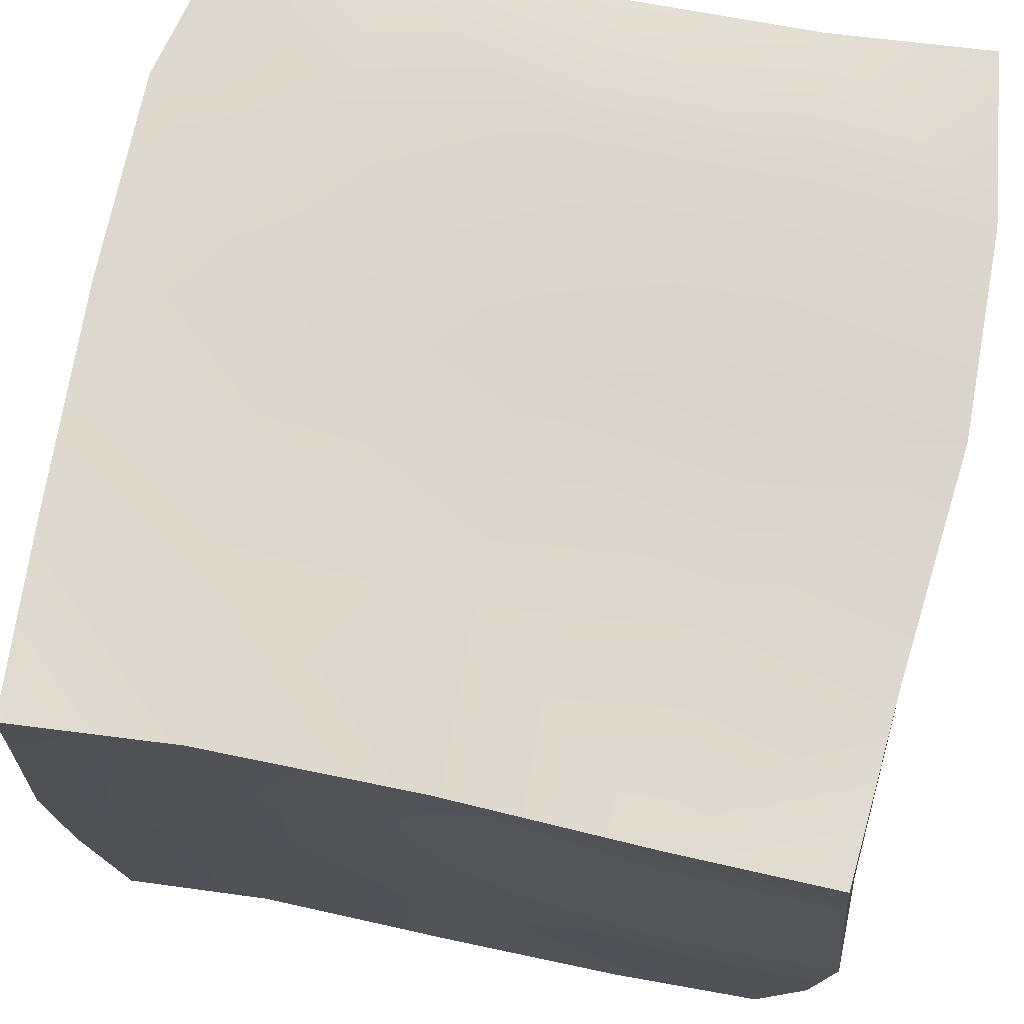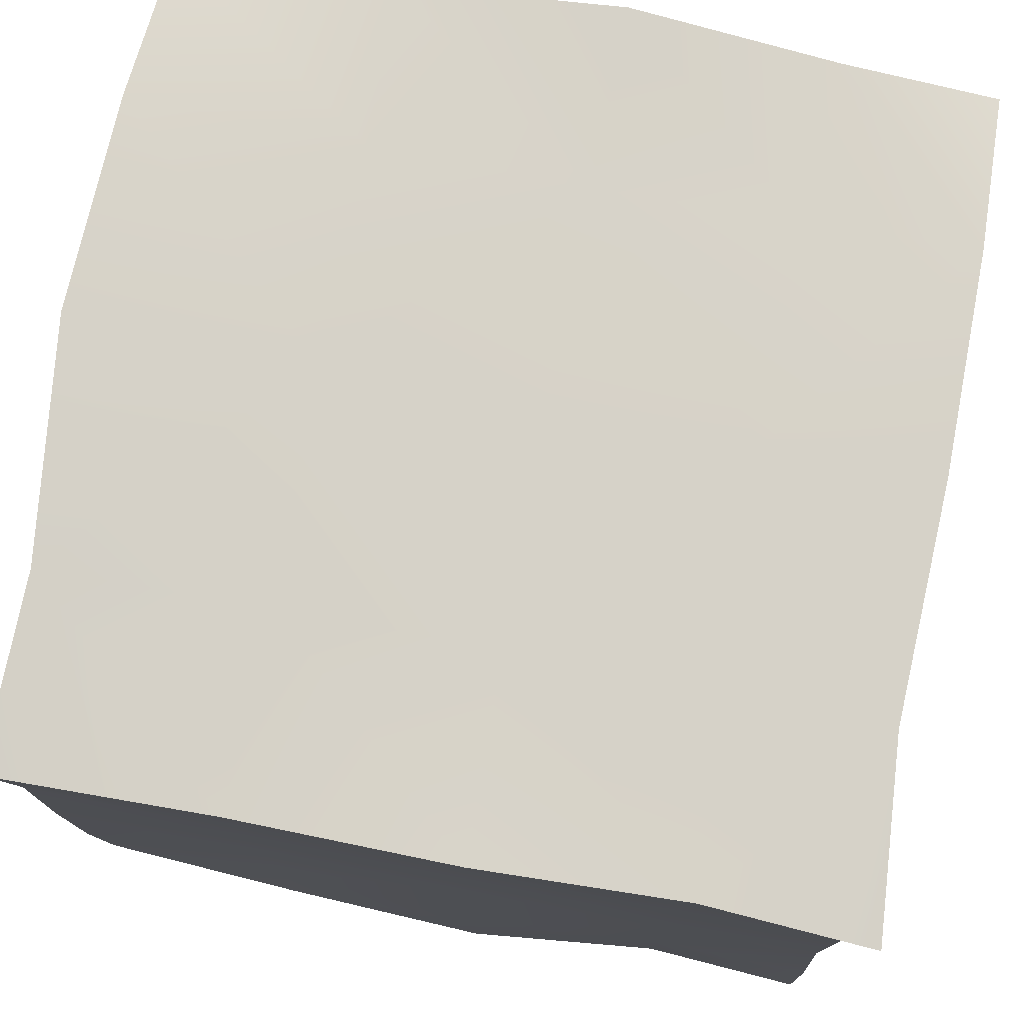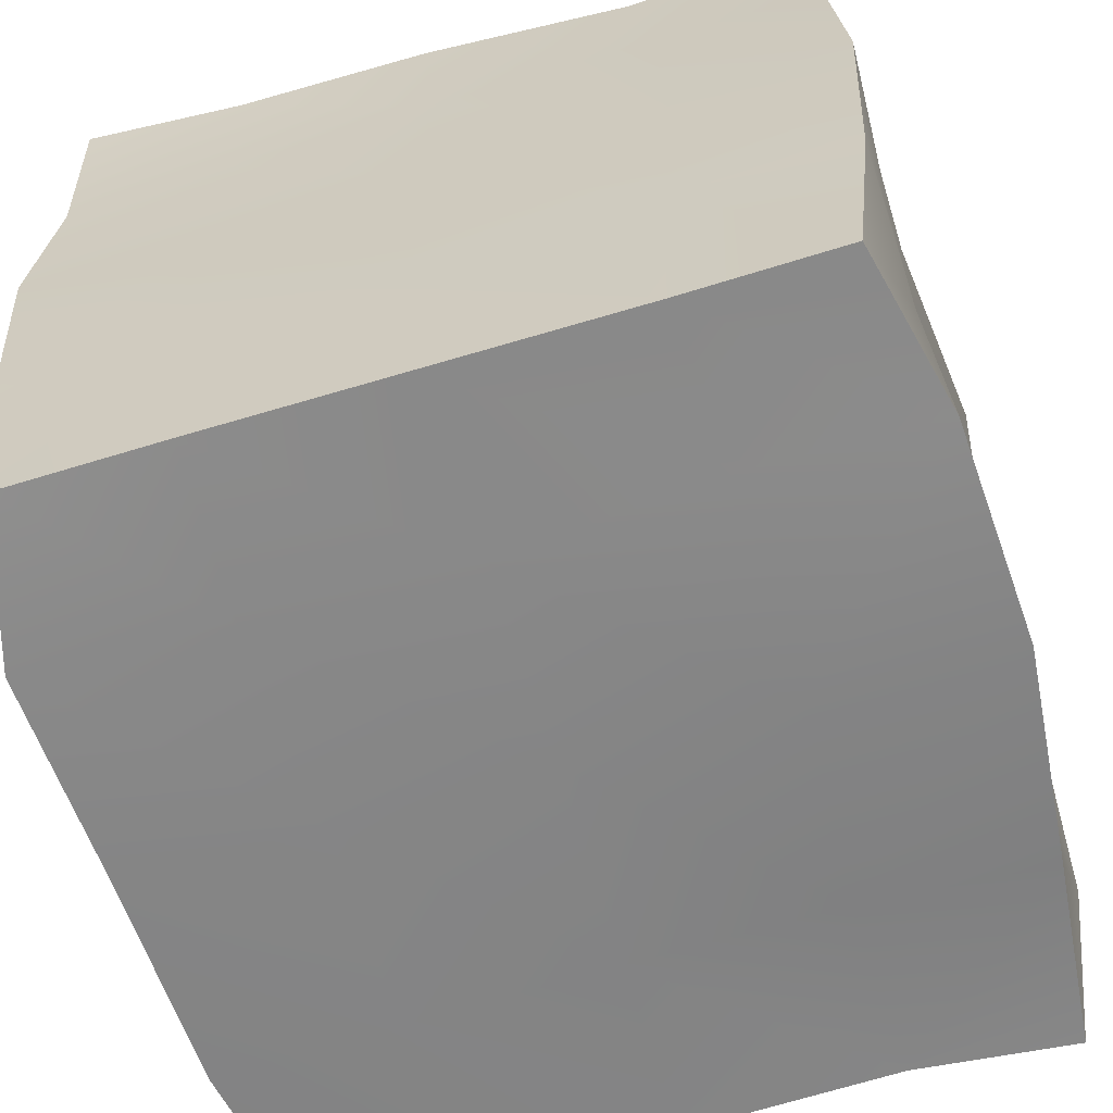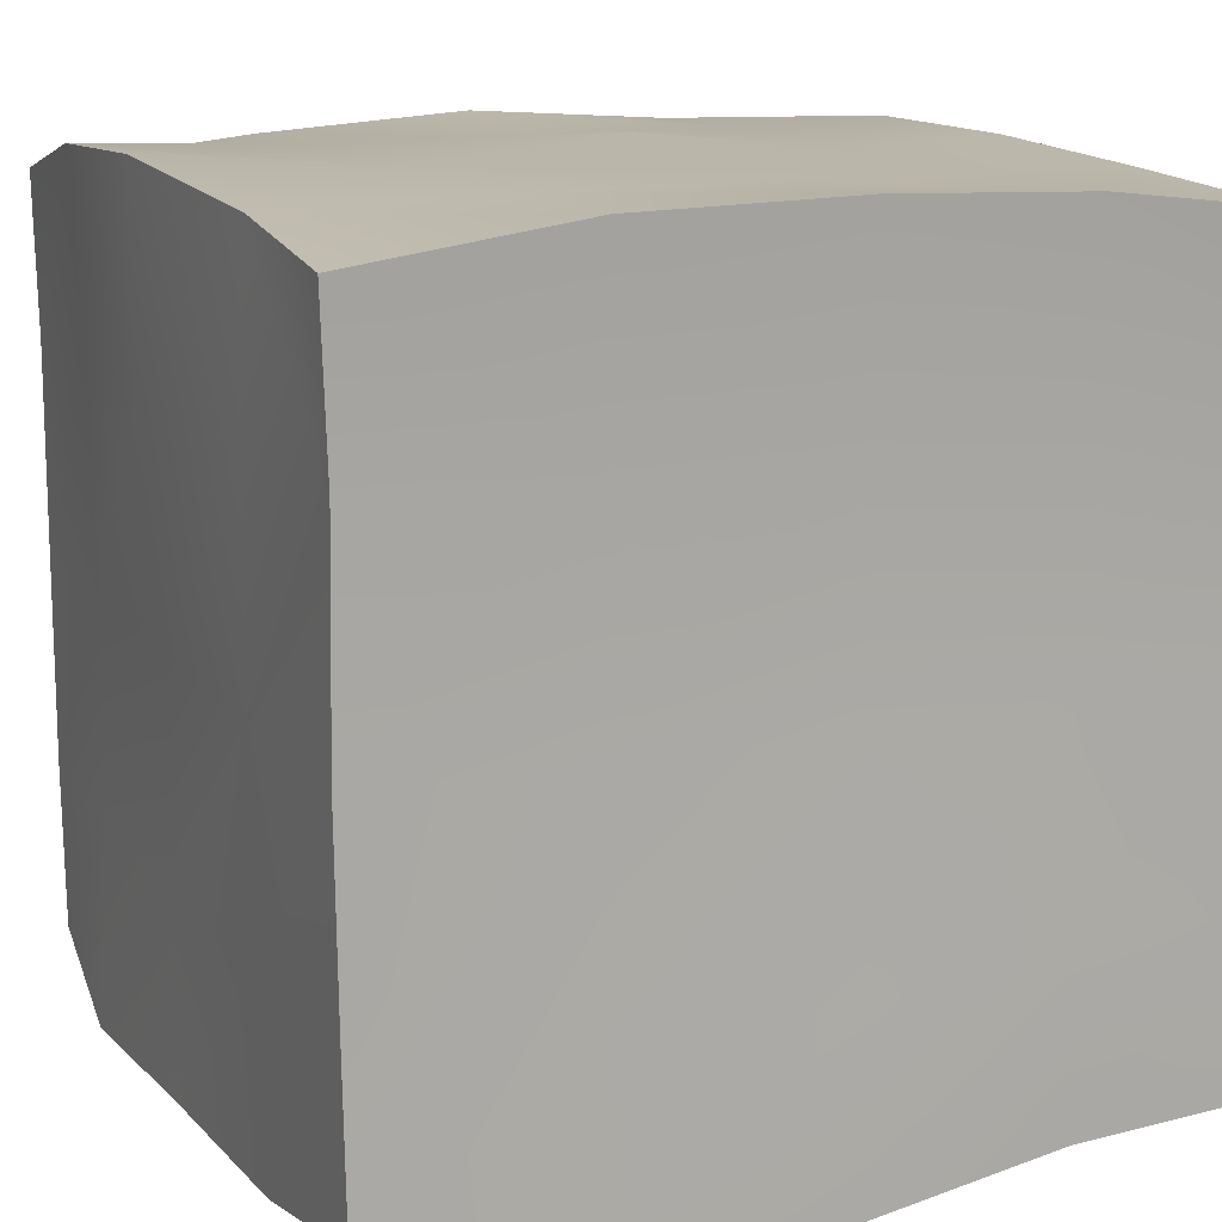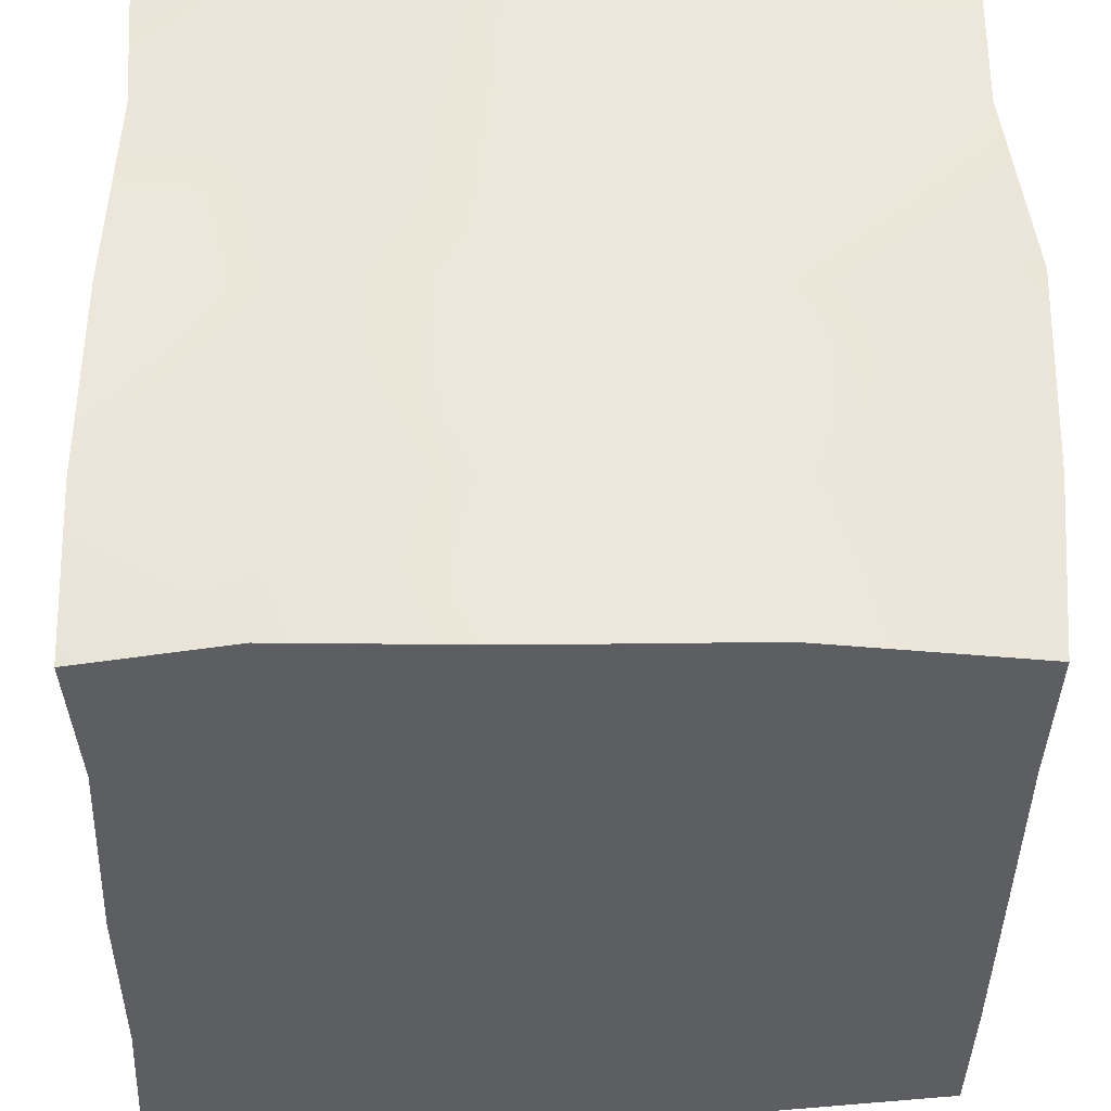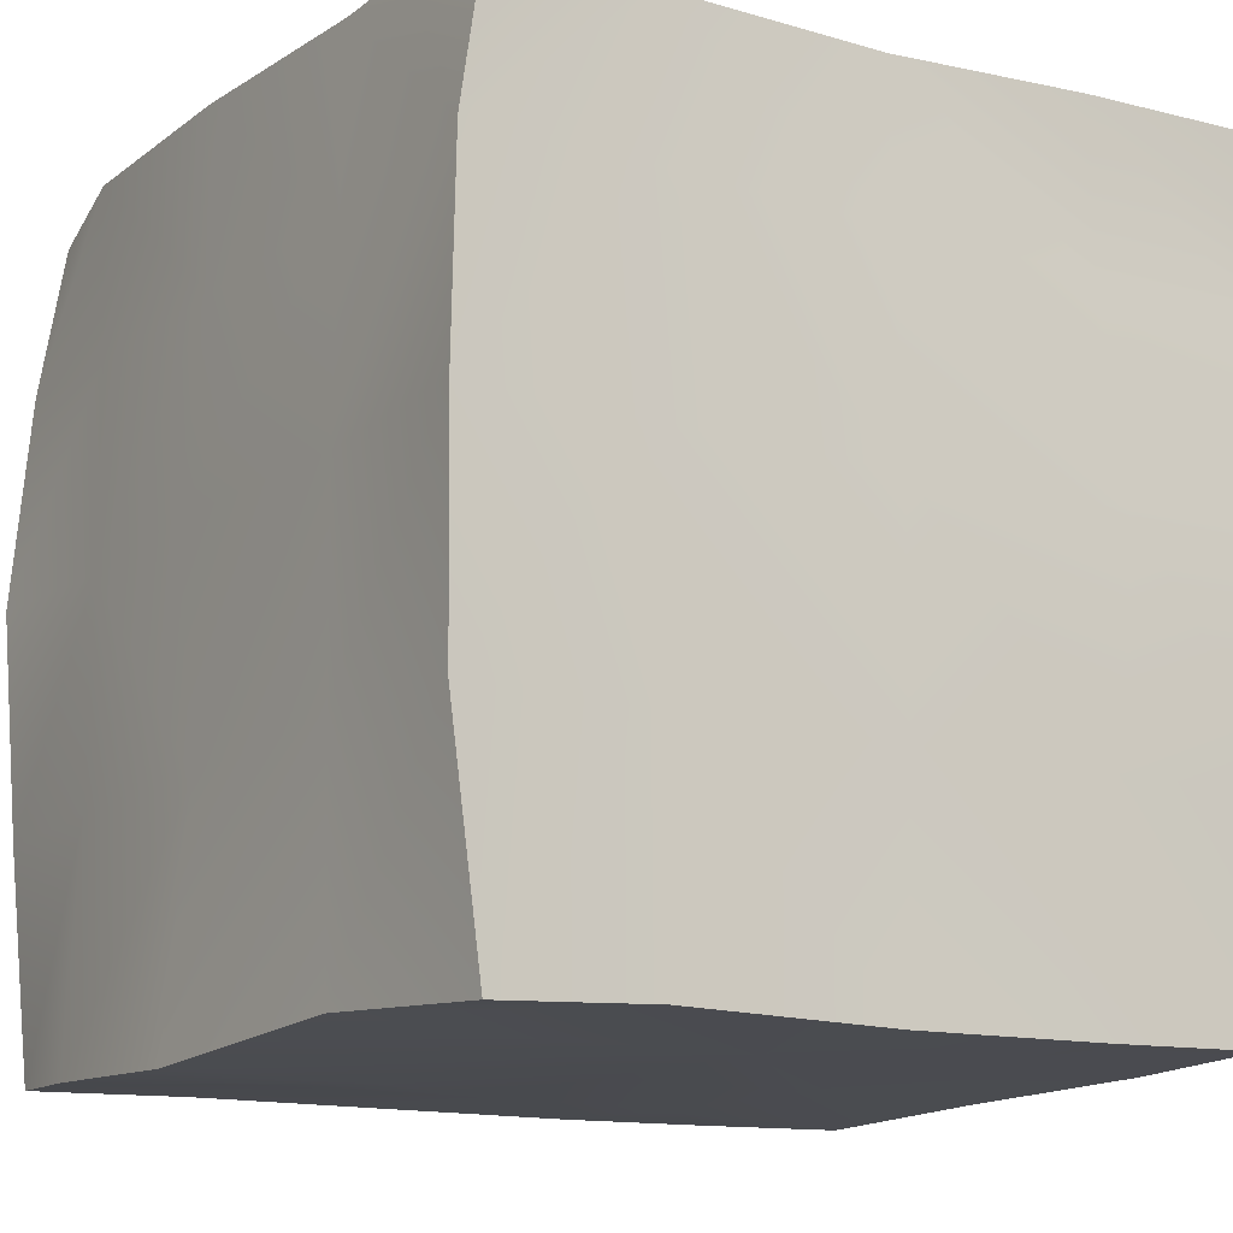
<metadata>
{"format":"obj","ext":"obj","renderer":"f3d","projection":"perspective","resolution":1024,"background":"white","views":[{"elev":72.0,"azim":101.6,"up":"+Y"},{"elev":77.5,"azim":100.6,"up":"+Z"},{"elev":-62.1,"azim":-72.9,"up":"+Y"},{"elev":13.8,"azim":65.4,"up":"+Z"},{"elev":51.8,"azim":-90.1,"up":"+Z"},{"elev":-14.2,"azim":57.0,"up":"+Y"}]}
</metadata>
<code>
g default
v -0.9994 -0.9966 0.9317
v 1.016 -1.009 0.9369
v -0.9995 1.005 0.9183
v 1.03 1.033 0.9545
v -1.042 1.042 -0.9725
v 1.024 1.027 -0.952
v -0.9871 -0.9855 -0.9064
v 0.9929 -0.983 -0.9178
v -0.04273 -1.039 1.049
v -0.04221 -1.004 -1.004
v -0.04221 1.046 -1.046
v -0.04221 1.011 1.011
v -1.023 0.1016 1.022
v -0.04243 0.08568 1.052
v 1.025 0.1016 1.024
v 1.042 0.1019 -1.042
v -0.04209 0.1214 -1.043
v -1.019 0.1021 -1.018
v 0.5431 -0.9872 0.9917
v 0.529 0.09387 0.9995
v 0.5435 0.9916 0.9916
v 0.5437 0.9915 -0.9916
v 0.5392 0.1114 -0.9994
v 0.5443 -0.9919 -0.9921
v -0.5898 -1.019 1.024
v -0.5895 -1.021 -1.021
v -0.5723 0.1113 -0.9988
v -0.5894 1.036 -1.036
v -0.5898 1.011 1.011
v -0.5744 0.09399 0.9988
v -0.9908 0.6166 -0.9888
v -0.5814 0.6111 -0.9972
v -0.04296 0.6208 -0.9995
v 0.5416 0.5863 -0.9981
v 0.9942 0.6143 -0.9888
v 1.007 0.6141 1.004
v 0.5368 0.5783 0.9983
v -0.04253 0.5845 0.9986
v -0.5828 0.5889 0.9975
v -0.9908 0.6158 0.9873
v -0.9922 -0.4511 0.9896
v -0.5816 -0.4385 0.9987
v -0.04312 -0.4524 1
v 0.5358 -0.423 0.9994
v 1.014 -0.4495 1.012
v 1.02 -0.4492 -1.017
v 0.5415 -0.4162 -0.9993
v -0.04224 -0.4166 -1.018
v -0.5805 -0.4302 -1.016
v -0.9922 -0.4508 -0.9896
v -1.018 1.021 -0.5533
v -0.5896 1.058 -0.5814
v -0.0434 0.9986 -0.59
v 0.5437 0.9986 -0.5515
v 1.013 1.016 -0.5288
v 0.9976 0.6143 -0.5467
v 1.041 0.1019 -0.5837
v 0.9989 -0.4486 -0.5666
v 1.002 -0.9934 -0.5063
v 0.5242 -0.9993 -0.5252
v -0.02311 -0.9999 -0.5073
v -0.5521 -0.9989 -0.5204
v -0.9922 -0.9901 -0.4985
v -0.9992 -0.451 -0.5504
v -0.999 0.102 -0.5653
v -0.9975 0.6163 -0.5502
v -1.011 1.018 -0.04511
v -0.5848 1.071 -0.02868
v -0.04063 1 -0.03364
v 0.5436 0.9993 -0.01792
v 0.9896 0.9922 -0.01552
v 0.9982 0.6142 -0.01051
v 1 0.1016 -0.02763
v 1 -0.4488 -0.02065
v 0.9989 -0.9988 -0.007123
v 0.5112 -0.9998 -0.002213
v -0.02519 -1 0.01592
v -0.5444 -0.9993 0.01544
v -0.9922 -0.99 -0.00394
v -1 -0.4511 -0.01789
v -1 0.1018 -0.01635
v -0.9981 0.6161 -0.01853
v -0.9838 0.9922 0.5049
v -0.5895 0.9978 0.564
v -0.04289 0.999 0.5627
v 0.5435 0.9985 0.5593
v 0.9895 0.9917 0.5401
v 0.9973 0.6141 0.5696
v 0.9988 0.1015 0.5742
v 0.9989 -0.4491 0.5701
v 0.9918 -0.9875 0.5329
v 0.5067 -0.9995 0.5236
v -0.03853 -1.042 0.5627
v -0.5891 -0.9976 0.5784
v -0.9918 -0.9895 0.5311
v -0.9991 -0.4512 0.5581
v -0.9988 0.1016 0.5774
v -0.9974 0.6159 0.5566
g pCube1
f 37 38 14 20
f 11 53 54 22
f 33 34 23 17
f 60 61 10 24
f 56 57 16 35
f 18 65 66 31
f 61 62 26 10
f 27 32 33 17
f 28 52 53 11
f 38 39 30 14
f 30 42 43 14
f 43 44 20 14
f 57 58 46 16
f 47 48 17 23
f 48 49 27 17
f 50 64 65 18
f 15 20 44 45
f 36 37 20 15
f 22 54 55 6
f 16 23 34 35
f 46 47 23 16
f 59 60 24 8
f 7 26 62 63
f 18 27 49 50
f 31 32 27 18
f 51 52 28 5
f 13 30 39 40
f 41 42 30 13
f 5 28 32 31
f 33 32 28 11
f 22 34 33 11
f 35 34 22 6
f 55 56 35 6
f 21 37 36 4
f 12 38 37 21
f 29 39 38 12
f 40 39 29 3
f 31 66 51 5
f 1 25 42 41
f 43 42 25 9
f 19 44 43 9
f 45 44 19 2
f 58 59 8 46
f 24 47 46 8
f 10 48 47 24
f 26 49 48 10
f 50 49 26 7
f 7 63 64 50
f 67 68 52 51
f 53 52 68 69
f 54 53 69 70
f 55 54 70 71
f 71 72 56 55
f 72 73 57 56
f 73 74 58 57
f 74 75 59 58
f 75 76 60 59
f 76 77 61 60
f 77 78 62 61
f 63 62 78 79
f 64 63 79 80
f 65 64 80 81
f 66 65 81 82
f 51 66 82 67
f 83 84 68 67
f 69 68 84 85
f 70 69 85 86
f 71 70 86 87
f 87 88 72 71
f 88 89 73 72
f 89 90 74 73
f 90 91 75 74
f 91 92 76 75
f 92 93 77 76
f 93 94 78 77
f 79 78 94 95
f 80 79 95 96
f 81 80 96 97
f 82 81 97 98
f 67 82 98 83
f 3 29 84 83
f 85 84 29 12
f 86 85 12 21
f 87 86 21 4
f 36 88 87 4
f 15 89 88 36
f 45 90 89 15
f 2 91 90 45
f 19 92 91 2
f 9 93 92 19
f 25 94 93 9
f 95 94 25 1
f 96 95 1 41
f 97 96 41 13
f 98 97 13 40
f 83 98 40 3

</code>
